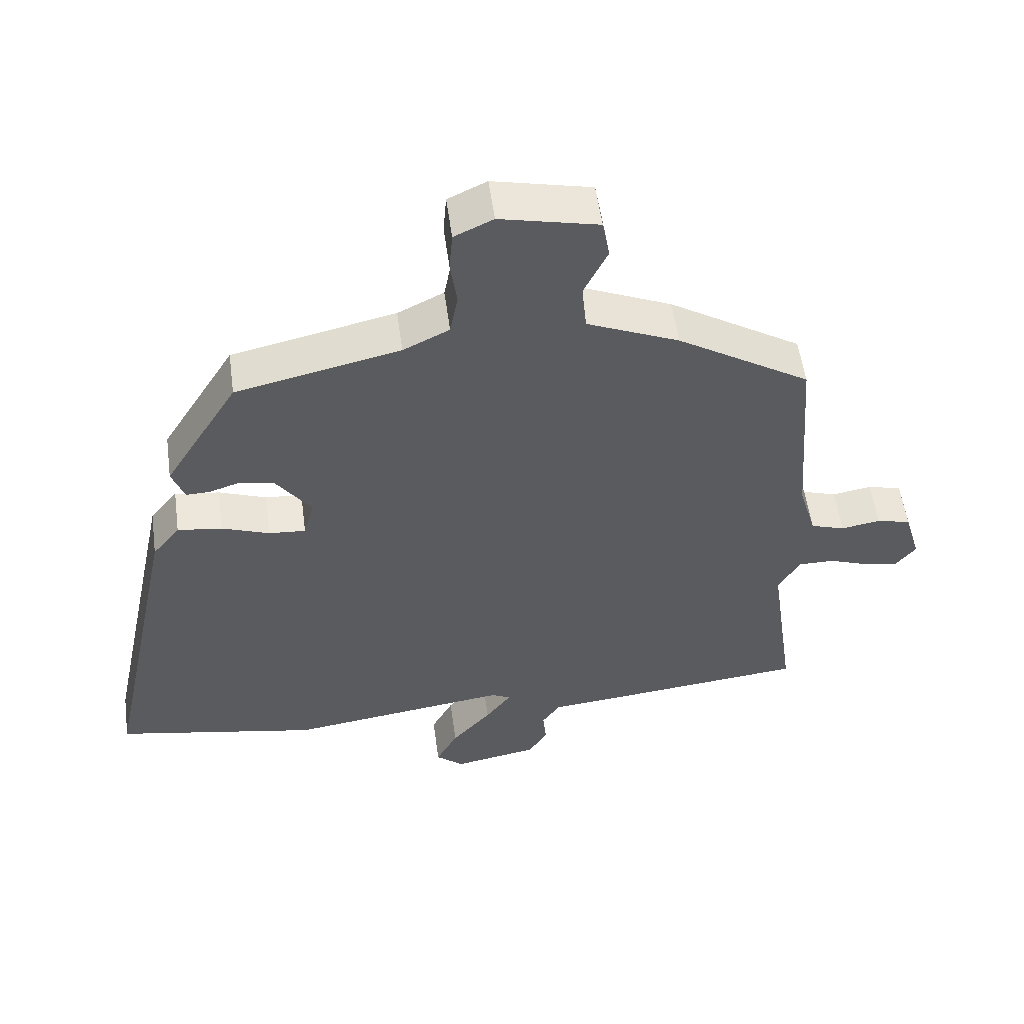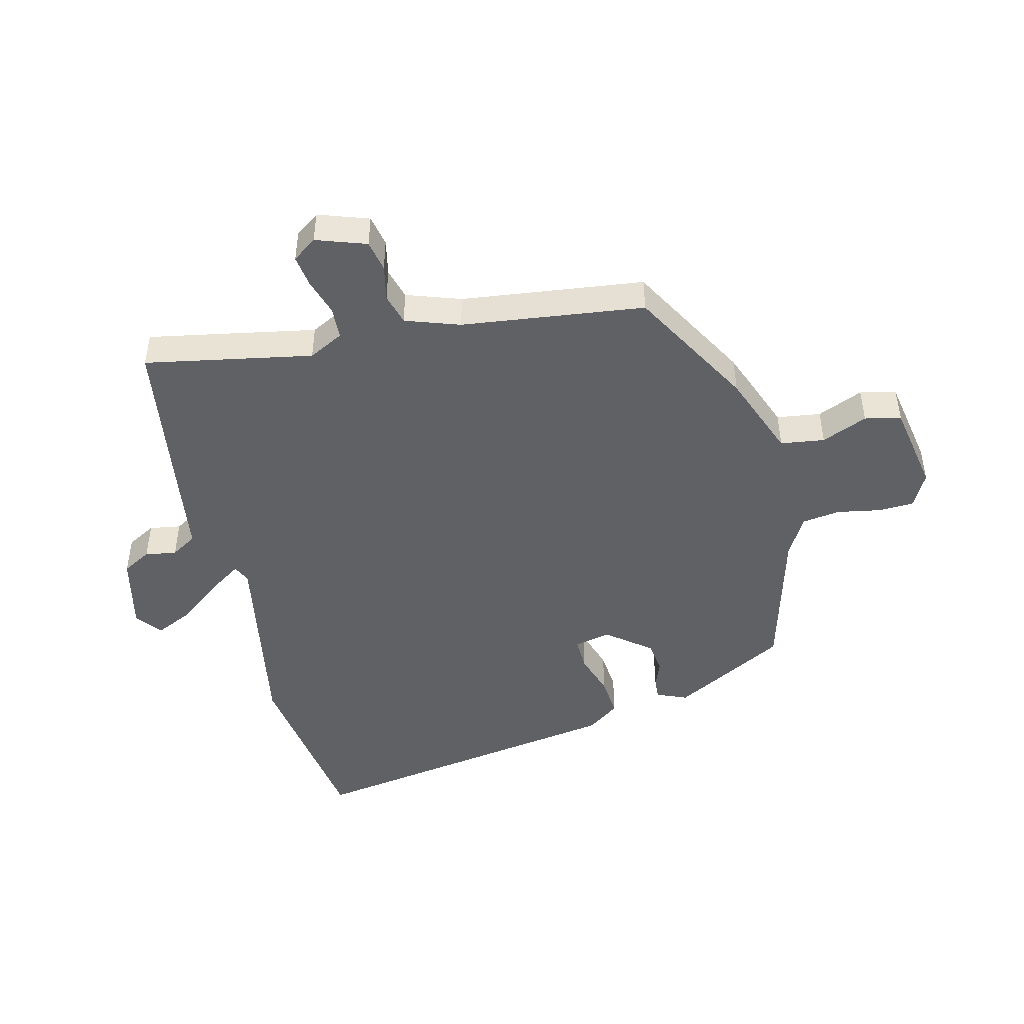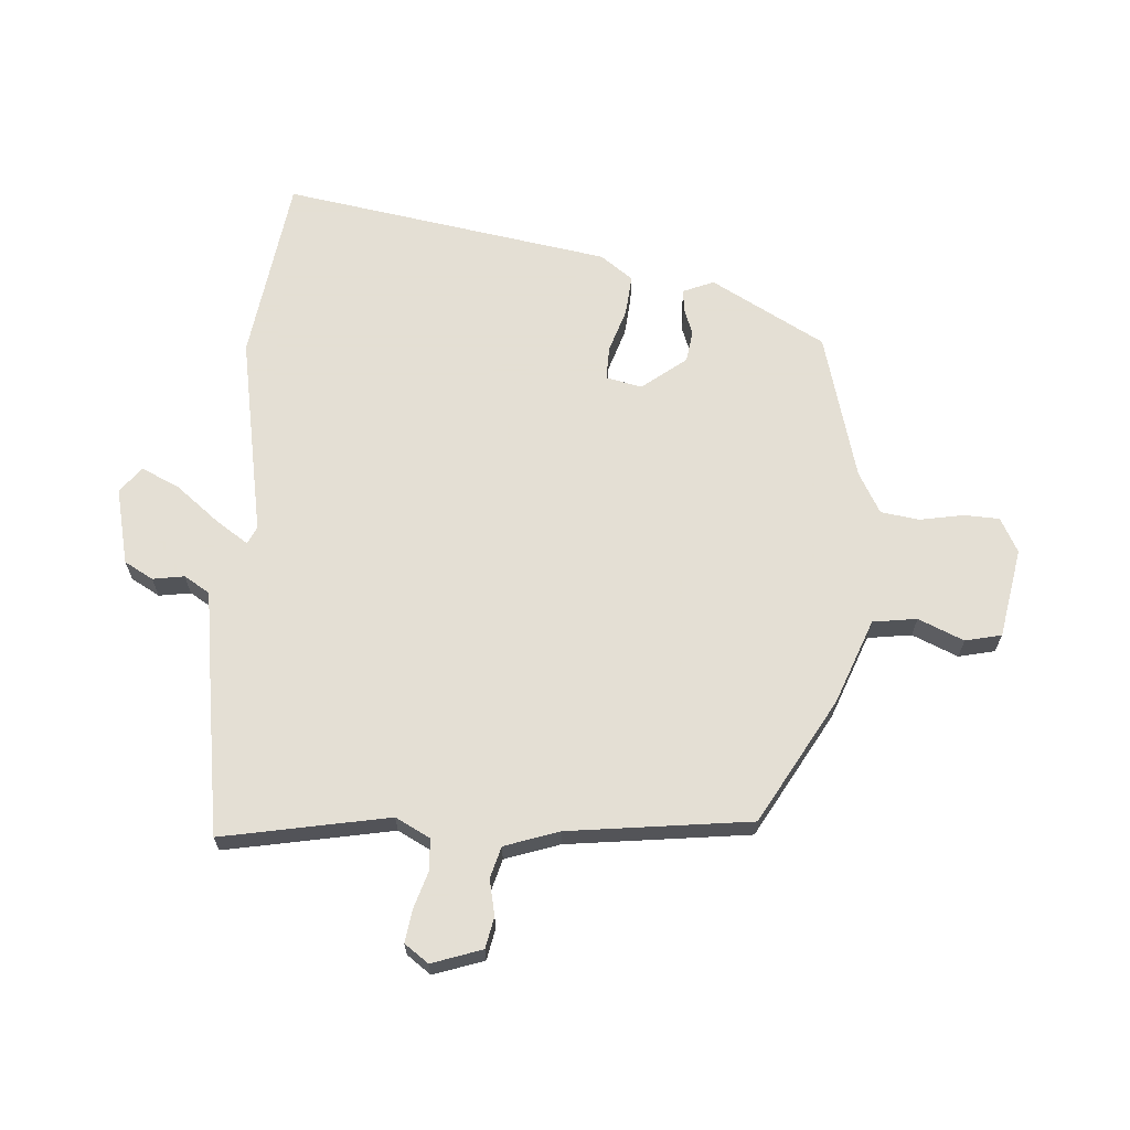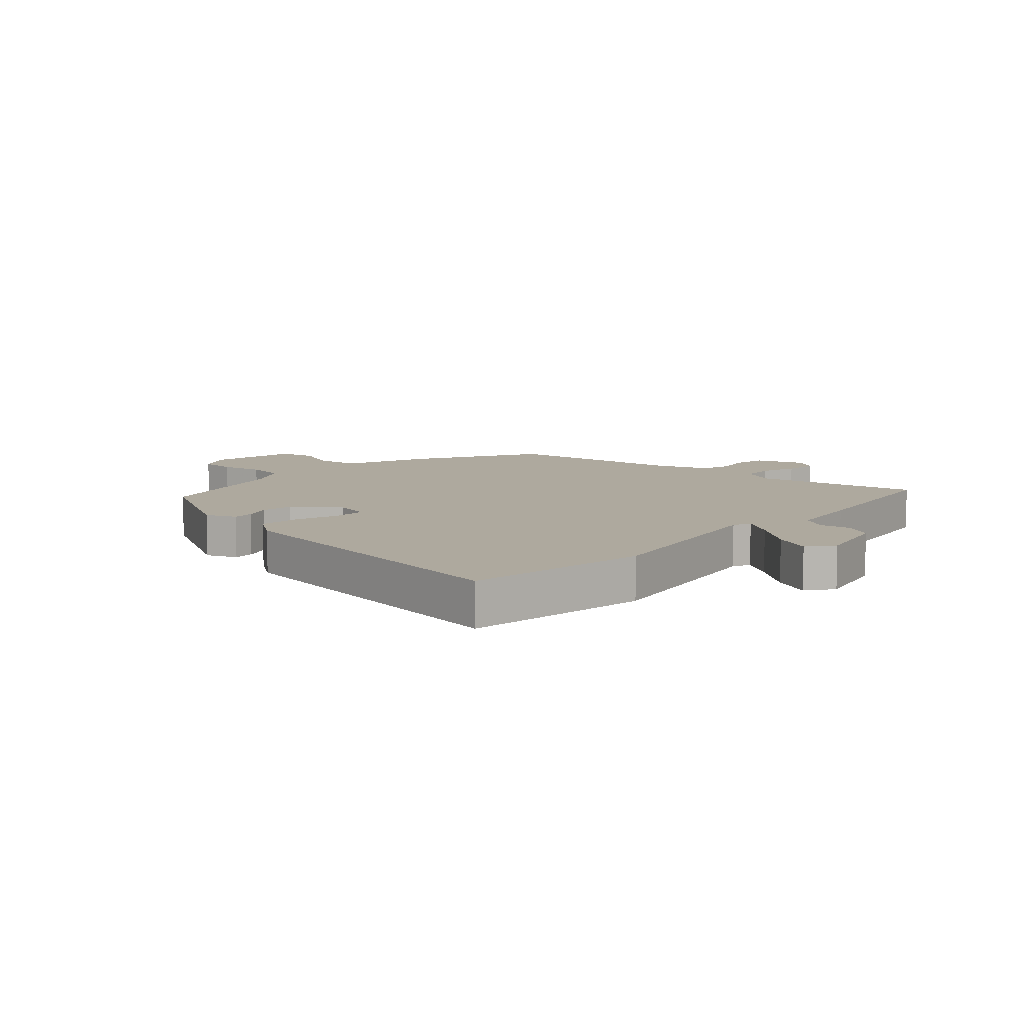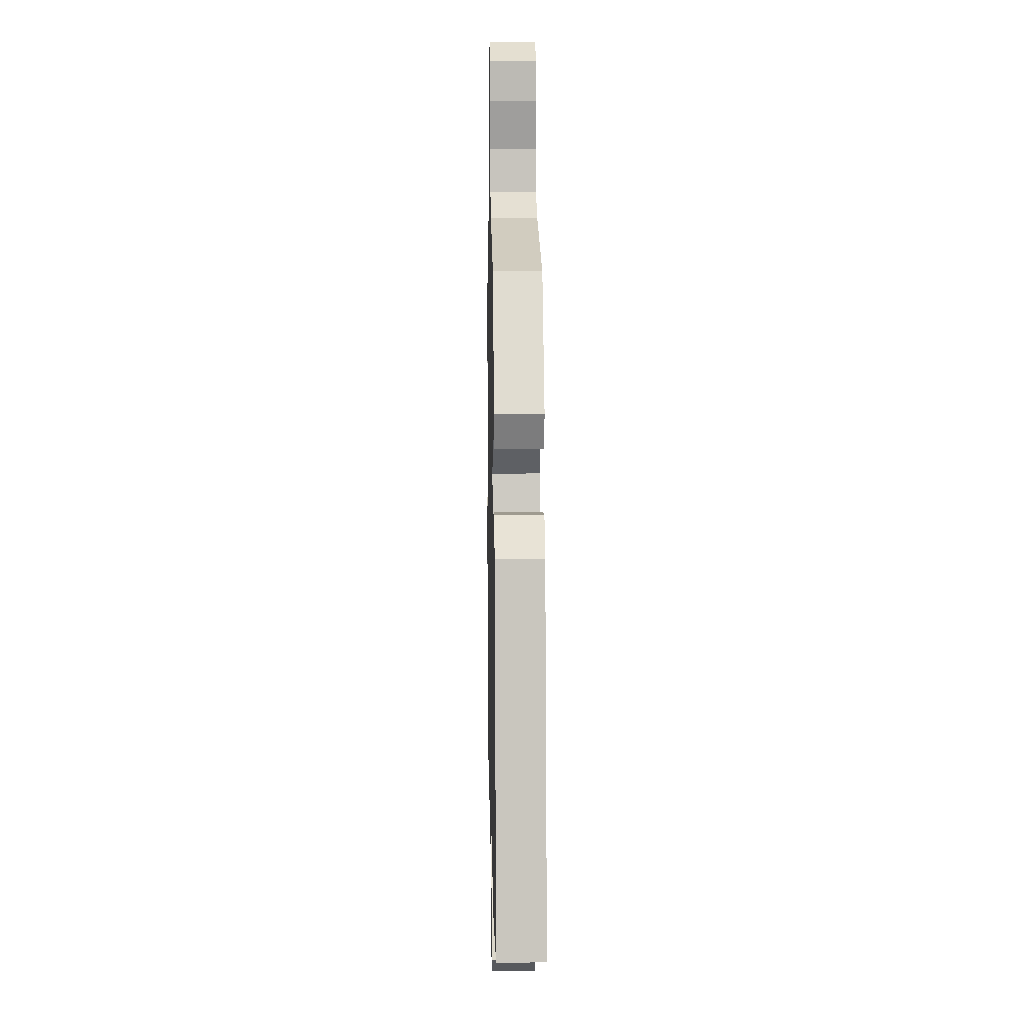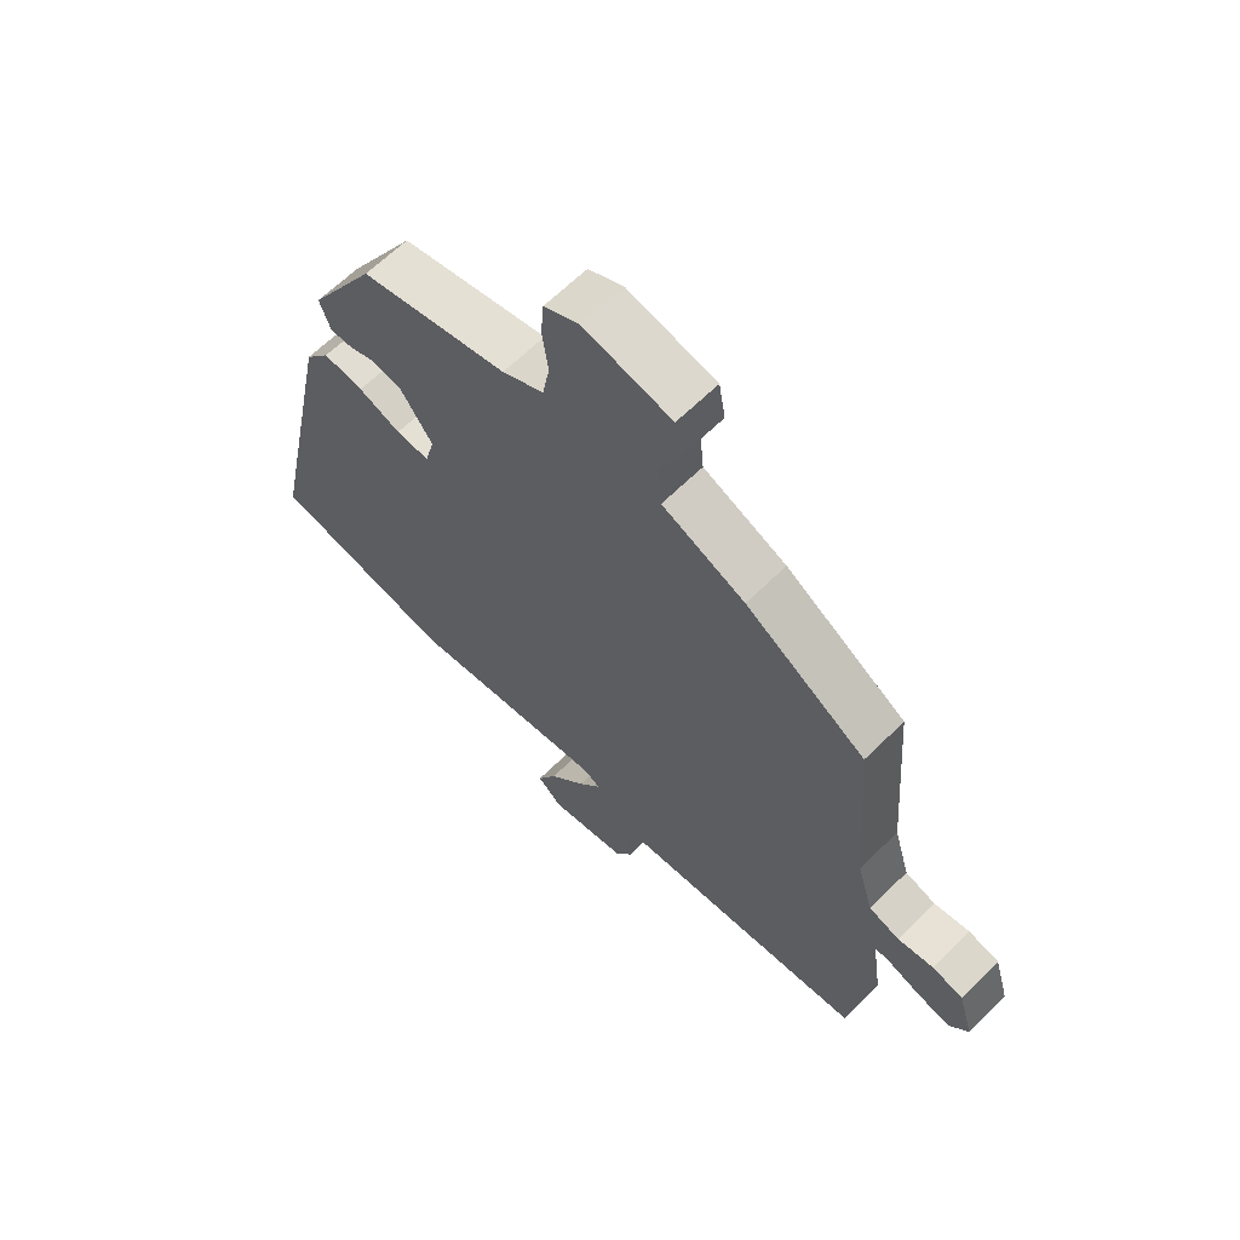
<metadata>
{"format":"obj","ext":"obj","renderer":"f3d","projection":"perspective","resolution":1024,"background":"white","views":[{"elev":54.9,"azim":172.3,"up":"+Z"},{"elev":-46.7,"azim":-78.8,"up":"+Y"},{"elev":66.3,"azim":-88.5,"up":"+Y"},{"elev":9.1,"azim":129.5,"up":"+Y"},{"elev":11.3,"azim":88.9,"up":"+Z"},{"elev":63.6,"azim":-134.9,"up":"+Z"}]}
</metadata>
<code>
v 0.662 0.07 -0.469
v 0.352 0.07 -0.528
v 0.015 0.07 -0.482
v -0.014 0.07 -0.497
v 0.025 0.07 -0.55
v 0.085 0.07 -0.619
v 0.118 0.07 -0.682
v 0.076 0.07 -0.718
v -0.053 0.07 -0.694
v -0.082 0.07 -0.647
v -0.076 0.07 -0.594
v -0.104 0.07 -0.552
v -0.233 0.07 -0.539
v -0.518 0.07 -0.509
v -0.478 0.07 -0.227
v -0.511 0.07 -0.17
v -0.565 0.07 -0.17
v -0.626 0.07 -0.192
v -0.679 0.07 -0.202
v -0.71 0.07 -0.163
v -0.685 0.07 -0.078
v -0.633 0.07 -0.065
v -0.573 0.07 -0.075
v -0.521 0.07 -0.058
v -0.494 0.07 0.034
v -0.47 0.07 0.341
v -0.267 0.07 0.468
v -0.127 0.07 0.529
v -0.12 0.07 0.603
v -0.156 0.07 0.678
v -0.145 0.07 0.739
v 0.004 0.07 0.773
v 0.063 0.07 0.745
v 0.068 0.07 0.685
v 0.058 0.07 0.612
v 0.07 0.07 0.548
v 0.14 0.07 0.513
v 0.389 0.07 0.457
v 0.502 0.07 0.271
v 0.483 0.07 0.219
v 0.447 0.07 0.22
v 0.401 0.07 0.235
v 0.348 0.07 0.225
v 0.294 0.07 0.149
v 0.31 0.07 0.089
v 0.366 0.07 0.093
v 0.438 0.07 0.12
v 0.506 0.07 0.129
v 0.548 0.07 0.076
v 0.662 0 -0.469
v 0.352 0 -0.528
v 0.015 0 -0.482
v -0.014 0 -0.497
v 0.025 0 -0.55
v 0.085 0 -0.619
v 0.118 0 -0.682
v 0.076 0 -0.718
v -0.053 0 -0.694
v -0.082 0 -0.647
v -0.076 0 -0.594
v -0.104 0 -0.552
v -0.233 0 -0.539
v -0.518 0 -0.509
v -0.478 0 -0.227
v -0.511 0 -0.17
v -0.565 0 -0.17
v -0.626 0 -0.192
v -0.679 0 -0.202
v -0.71 0 -0.163
v -0.685 0 -0.078
v -0.633 0 -0.065
v -0.573 0 -0.075
v -0.521 0 -0.058
v -0.494 0 0.034
v -0.47 0 0.341
v -0.267 0 0.468
v -0.127 0 0.529
v -0.12 0 0.603
v -0.156 0 0.678
v -0.145 0 0.739
v 0.004 0 0.773
v 0.063 0 0.745
v 0.068 0 0.685
v 0.058 0 0.612
v 0.07 0 0.548
v 0.14 0 0.513
v 0.389 0 0.457
v 0.502 0 0.271
v 0.483 0 0.219
v 0.447 0 0.22
v 0.401 0 0.235
v 0.348 0 0.225
v 0.294 0 0.149
v 0.31 0 0.089
v 0.366 0 0.093
v 0.438 0 0.12
v 0.506 0 0.129
v 0.548 0 0.076
f 1 2 3
f 49 1 3
f 48 49 3
f 47 48 3
f 46 47 3
f 45 46 3 4
f 44 45 4
f 40 41 42
f 39 40 42
f 38 39 42
f 37 38 42
f 36 37 42 43
f 33 34 35
f 32 33 35
f 31 32 35
f 30 31 35
f 29 30 35
f 28 29 35 36
f 36 43 44
f 28 36 44
f 27 28 44
f 26 27 44
f 25 26 44
f 21 22 23
f 20 21 23
f 19 20 23
f 18 19 23
f 17 18 23
f 16 17 23 24
f 25 44 4
f 24 25 4
f 16 24 4
f 15 16 4
f 9 10 11
f 8 9 11
f 7 8 11
f 6 7 11
f 5 6 11
f 5 11 12
f 13 14 15
f 12 13 15
f 5 12 15
f 4 5 15
f 52 51 50
f 52 50 98
f 52 98 97
f 52 97 96
f 52 96 95
f 53 52 95 94
f 53 94 93
f 91 90 89
f 91 89 88
f 91 88 87
f 91 87 86
f 92 91 86 85
f 84 83 82
f 84 82 81
f 84 81 80
f 84 80 79
f 84 79 78
f 85 84 78 77
f 93 92 85
f 93 85 77
f 93 77 76
f 93 76 75
f 93 75 74
f 72 71 70
f 72 70 69
f 72 69 68
f 72 68 67
f 72 67 66
f 73 72 66 65
f 53 93 74
f 53 74 73
f 53 73 65
f 53 65 64
f 60 59 58
f 60 58 57
f 60 57 56
f 60 56 55
f 60 55 54
f 61 60 54
f 64 63 62
f 64 62 61
f 64 61 54
f 64 54 53
f 1 50 51 2
f 2 51 52 3
f 3 52 53 4
f 4 53 54 5
f 5 54 55 6
f 6 55 56 7
f 7 56 57 8
f 8 57 58 9
f 9 58 59 10
f 10 59 60 11
f 11 60 61 12
f 12 61 62 13
f 13 62 63 14
f 14 63 64 15
f 15 64 65 16
f 16 65 66 17
f 17 66 67 18
f 18 67 68 19
f 19 68 69 20
f 20 69 70 21
f 21 70 71 22
f 22 71 72 23
f 23 72 73 24
f 24 73 74 25
f 25 74 75 26
f 26 75 76 27
f 27 76 77 28
f 28 77 78 29
f 29 78 79 30
f 30 79 80 31
f 31 80 81 32
f 32 81 82 33
f 33 82 83 34
f 34 83 84 35
f 35 84 85 36
f 36 85 86 37
f 37 86 87 38
f 38 87 88 39
f 39 88 89 40
f 40 89 90 41
f 41 90 91 42
f 42 91 92 43
f 43 92 93 44
f 44 93 94 45
f 45 94 95 46
f 46 95 96 47
f 47 96 97 48
f 48 97 98 49
f 49 98 50 1

</code>
